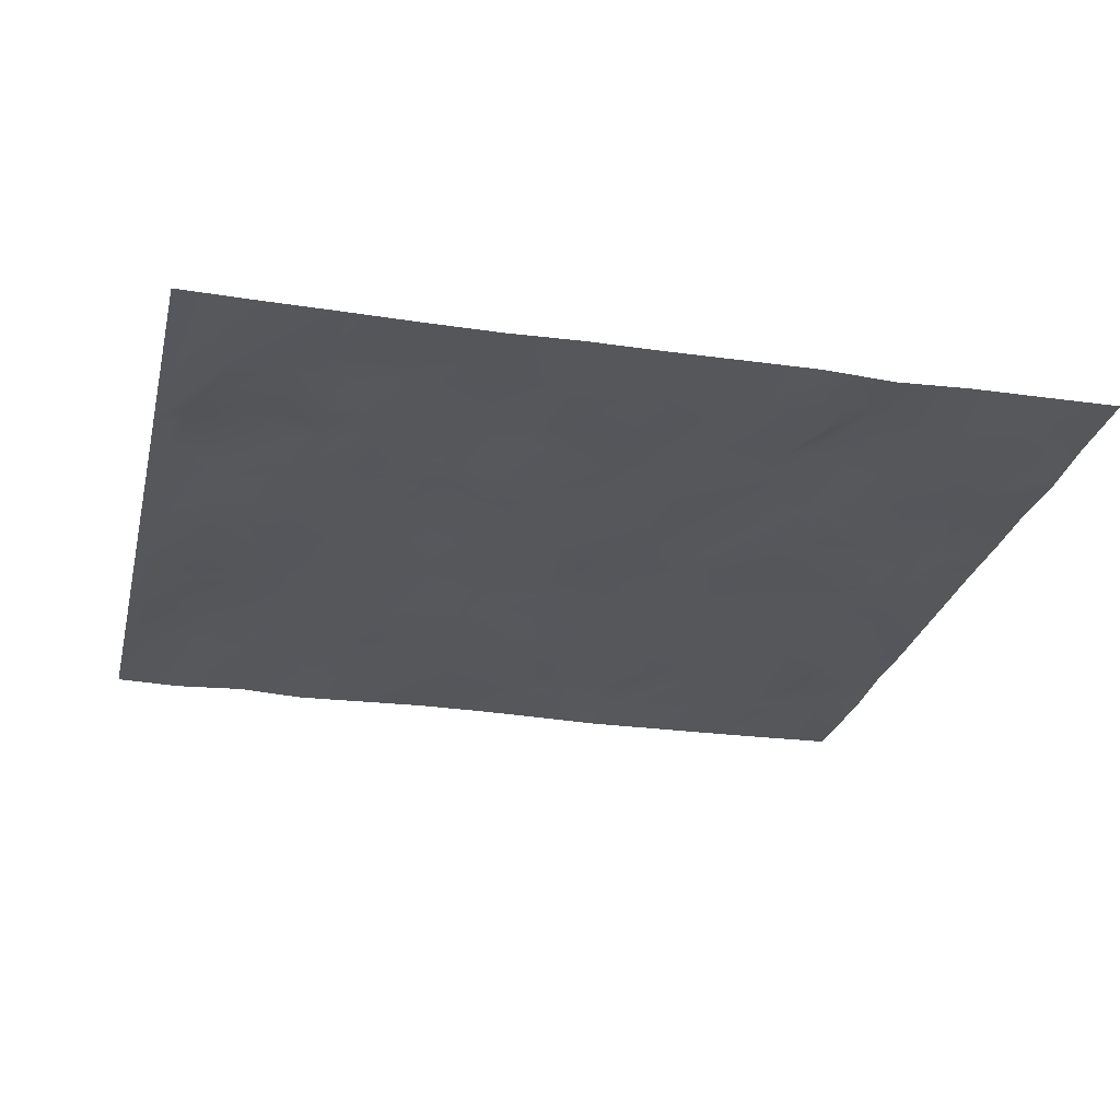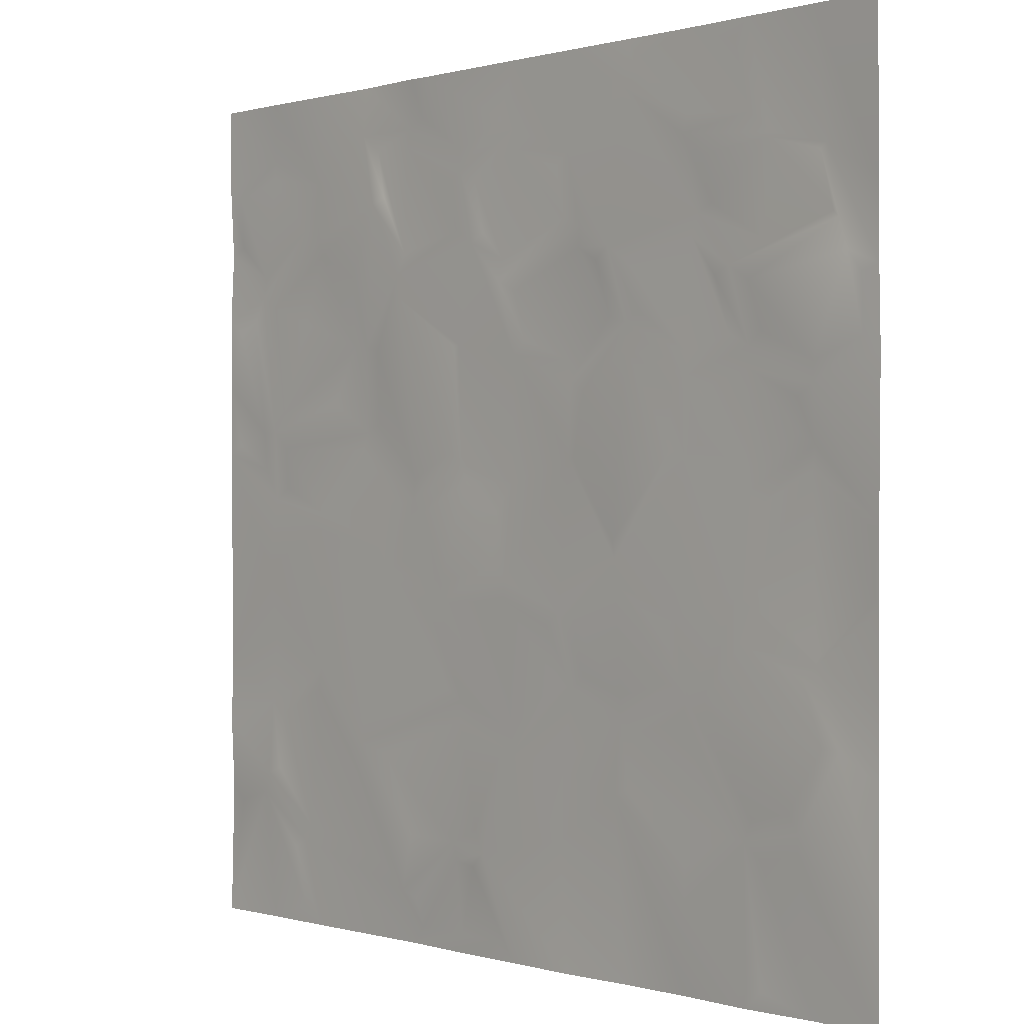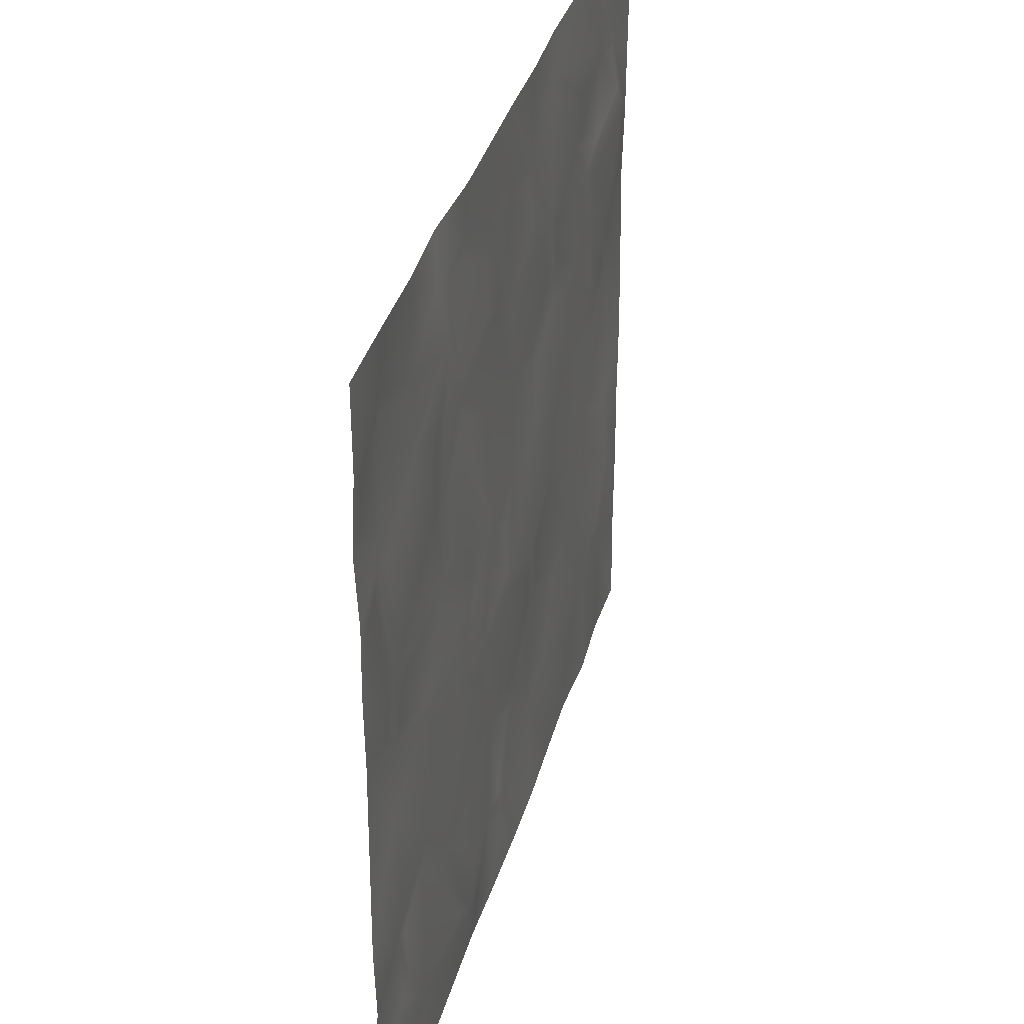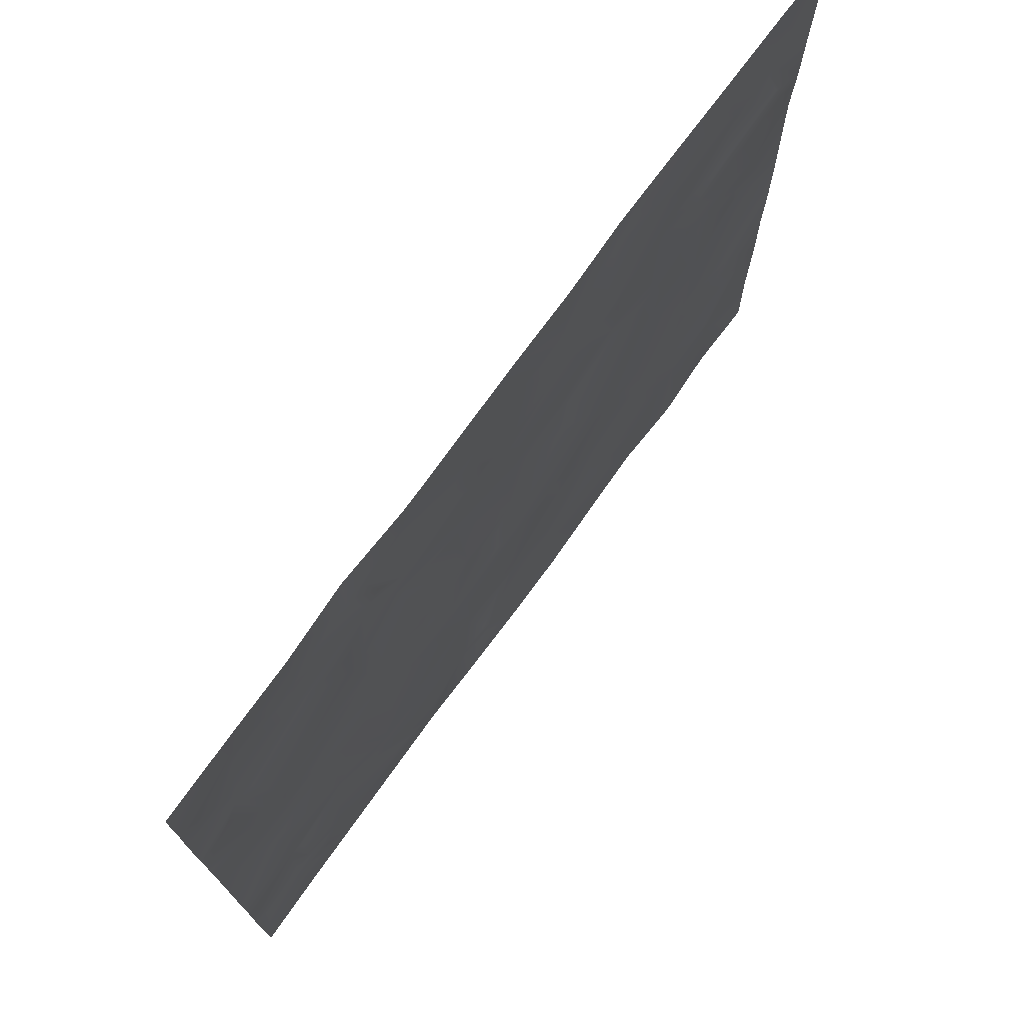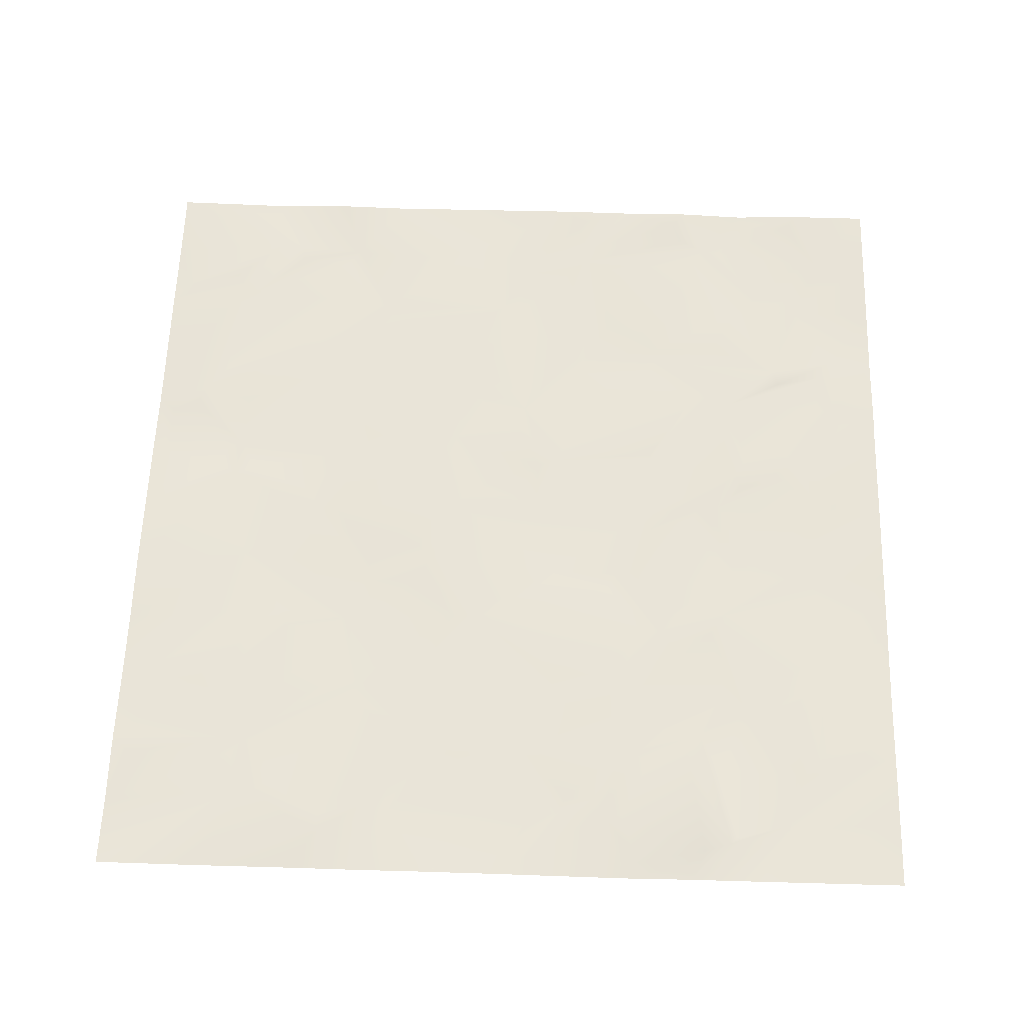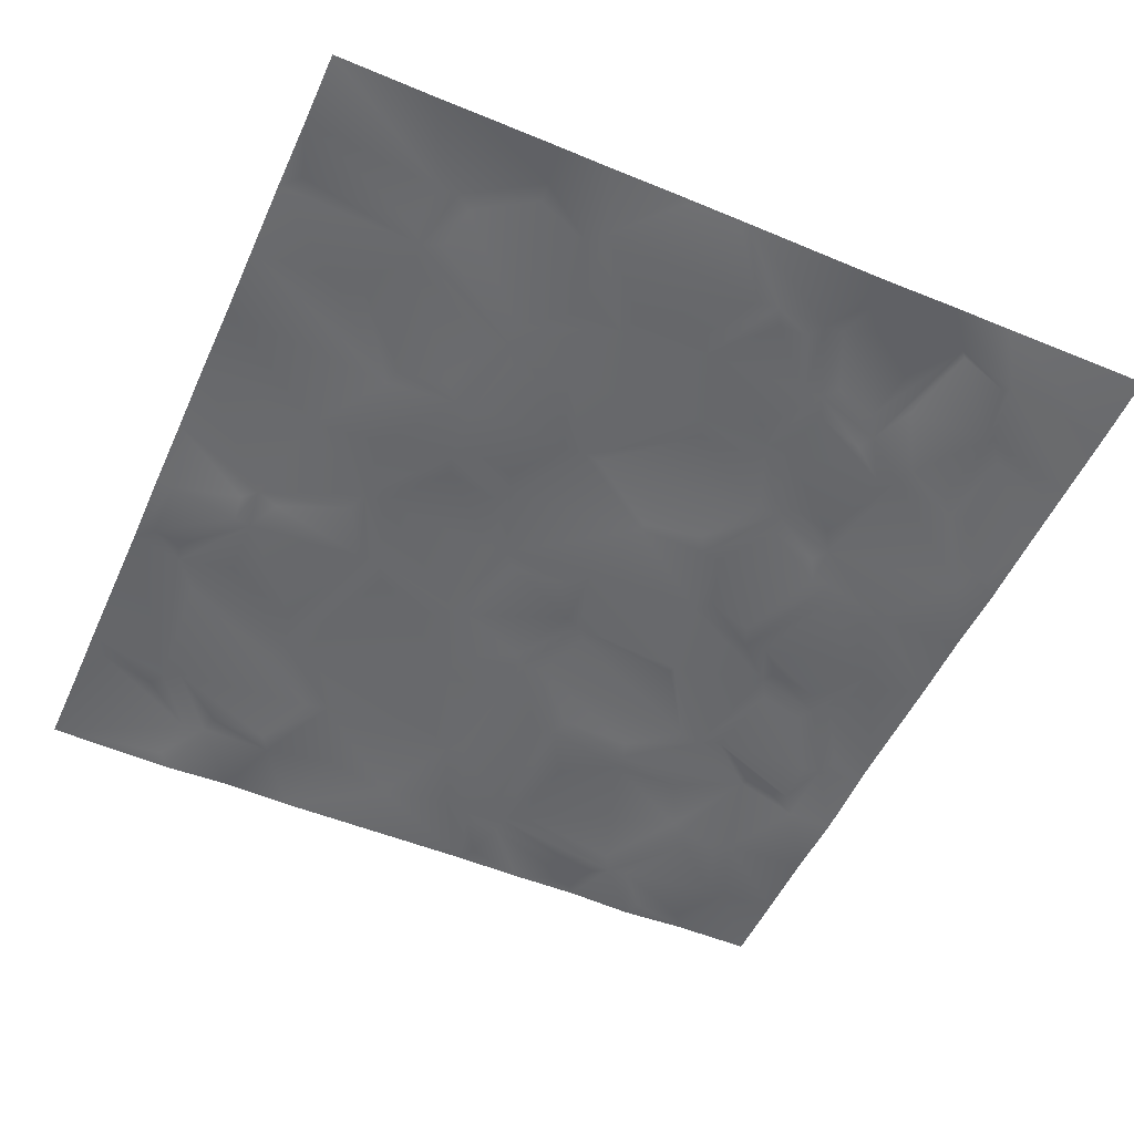
<metadata>
{"format":"obj","ext":"obj","renderer":"f3d","projection":"perspective","resolution":1024,"background":"white","views":[{"elev":-26.7,"azim":-13.0,"up":"+Y"},{"elev":0.2,"azim":-133.0,"up":"+Z"},{"elev":36.4,"azim":105.4,"up":"+Z"},{"elev":74.6,"azim":126.1,"up":"+Z"},{"elev":60.2,"azim":-88.2,"up":"+Y"},{"elev":-52.7,"azim":-114.1,"up":"+Y"}]}
</metadata>
<code>
v  -250.1 0.1001 162.8
v  -250.1 0.8831 247.9
v  -209.9 0.0827 248
v  -218.2 -0.906 182
v  -168.5 -0.2873 248
v  -183.3 0.1112 190.7
v  -170.1 -0.0753 201.8
v  -160.8 -0.188 238
v  -127.1 -0.8084 247.9
v  -129.4 0.0905 205.2
v  -95.15 -0.8831 238.1
v  -94.73 -0.6408 229.1
v  -84.51 -0.6061 224
v  -85.64 -1.16 248.1
v  -44.22 0.0248 247.9
v  -43.09 -0.6991 195.7
v  -2.805 -0.1524 248
v  -1.669 -0.1414 211.2
v  8.1 0.0183 217.8
v  67 0.5224 247.8
v  38.78 0.6407 204.5
v  70.98 -0.1113 225.6
v  81.17 -0.2932 220.4
v  80.03 0.5411 248.1
v  121.5 -1.534 248.1
v  122.6 -0.1774 221.2
v  162.9 0.2938 247.9
v  164 -0.7116 197.1
v  204.3 0.4321 248
v  205.4 -1.008 214.6
v  247 0.8432 247.9
v  247 0.8447 201.5
v  -182 0.1457 188.1
v  -138.9 0.2524 184.4
v  -145 -0.5779 159.8
v  -179.8 -0.1385 139
v  -135.8 -0.714 155.4
v  -125.9 0.2273 195.5
v  -73.74 0.9383 143.7
v  -52.98 0.1006 155.5
v  -41.22 0.0849 161.6
v  -34.67 -0.6402 188.2
v  -1.94 -0.1593 200.5
v  6.469 -0.4081 142.7
v  28.06 0.1973 187.4
v  20.8 0.5228 158
v  42.01 0.5911 160.7
v  48.49 0.475 187
v  84.23 -0.1755 210.5
v  86.51 0.167 151.4
v  109.8 -0.3321 211
v  103.3 0.976 184.5
v  112.7 1.296 181
v  164.7 -0.7262 164.4
v  176.5 -0.7875 170.7
v  172.5 -0.7496 189.9
v  205.9 -1.145 204
v  214.1 -0.9361 145.7
v  237 0.5337 194.2
v  237 -1.345 165.9
v  -250.1 -0.1182 122.7
v  -227.1 1.208 146
v  -223.7 1.012 149.2
v  -214.4 -0.7673 179.3
v  91.94 0.5084 140.1
v  120.7 -0.9289 100.7
v  130.7 -0.8966 101.1
v  131.2 0.9676 141.4
v  160.5 -0.6203 155.4
v  174.8 -0.0861 116.8
v  205.1 -0.6343 127.7
v  216.2 -0.9358 134.3
v  247 -1.252 161.4
v  247 0.6854 121.3
v  -240.1 -0.479 89.63
v  -240.1 0.2797 119.4
v  -232.2 1.312 130.4
v  -211.2 0.6082 79.59
v  -169.6 0.0428 120.3
v  -177.4 -0.3659 95.31
v  -156.7 -0.5931 94.63
v  -147.6 -0.0888 123.6
v  -131.6 -0.7227 144.4
v  -129.5 -0.0097 86.03
v  -86.63 0.7343 136
v  -94.88 -0.1281 109.9
v  -74.68 -0.2339 107.7
v  -65.41 0.5941 137
v  -52.23 -0.1395 144.5
v  -43.63 -1.073 86.39
v  -3.196 -0.3753 125.1
v  -11.62 0.0478 98.39
v  -3.569 0.0627 90.76
v  9.104 -0.2254 130.9
v  29.86 0.768 153.1
v  42.02 -0.8499 98.59
v  195.3 0.5333 63.78
v  213.9 0.5553 53.14
v  224.1 -0.6717 120.1
v  237 0.5525 114.7
v  247 0.0747 81.1
v  -250.1 -0.1193 2.254
v  -250.1 -1.181 82.55
v  -210.7 0.253 68.86
v  -211.2 -0.7817 39.65
v  -201.1 -0.7778 45.61
v  -200.8 0.1674 62.45
v  -168.6 -0.6489 77.44
v  -168.4 -0.2946 28.36
v  -137.7 -0.0418 67.72
v  -137.5 -0.1721 41.48
v  -117.5 0.0003 38.88
v  -117.8 0.1361 69.86
v  -86.39 0.2104 91.51
v  -77.73 0.9263 -7.586
v  -54.91 -0.7934 69.94
v  -48.31 -0.1834 35.59
v  -44.59 -0.4125 35.08
v  -44.99 -1.102 75.23
v  -0.5937 -0.589 22.58
v  38.25 0.5192 32.65
v  46.96 0.5586 39.56
v  45.73 -0.7484 97.68
v  89.75 0.8166 126.2
v  77.16 0.0765 25.29
v  110.7 -0.6069 97.58
v  109.7 -0.7114 56.34
v  148.9 -0.8999 69.01
v  237 0.5638 46.52
v  213.4 -0.5247 31.98
v  -209.5 -0.8277 27.48
v  -178 -0.3512 10.89
v  -172.7 -0.0117 -27.46
v  -212.1 -0.4685 -62.48
v  -162 0.129 -32.32
v  -168.9 -0.2876 17.33
v  -127.4 -0.0535 34.91
v  -120.5 0.199 -45.38
v  -79.12 0.6834 -16.84
v  3.719 0.9945 -29.68
v  -37.7 0.8303 -45.21
v  13.04 0.931 -21.74
v  10.77 -0.4804 6.78
v  34.13 0.5717 23.57
v  55.76 0.035 -32.45
v  72.01 -0.0737 5.667
v  87.24 0.1001 -20.66
v  91.64 -0.095 11.55
v  123.7 -1.024 42.1
v  157.9 0.1197 5.65
v  106.2 -0.189 -13.59
v  193.7 0.3735 43.79
v  193.2 -0.7731 20.54
v  -248 -0.0892 -32.84
v  -248 -0.2297 -1.99
v  161.6 0.1916 -3.619
v  203 -0.7338 13.86
v  210.8 -0.319 -26.28
v  247 0.578 40.96
v  247 -0.6108 -79.48
v  -250.1 -0.3573 -78.04
v  -250.1 0.062 -37.89
v  -212.4 -0.3093 -65.52
v  -129.5 0.4212 -85.53
v  -117.7 0.4011 -78.17
v  -111.7 0.0773 -51.38
v  -79.1 0.4395 -28.94
v  -82.51 -0.428 -86.77
v  -48.91 0.6664 -49.62
v  -55.2 -0.4943 -77.68
v  -35.63 -0.4128 -81.51
v  -29.15 0.7891 -52.65
v  4.308 0.8645 -40.11
v  -1.427 0.1308 -109.3
v  56.34 0.058 -42.88
v  39.53 -0.5306 -96.25
v  52 -0.4391 -89.86
v  64.39 0.1019 -50.51
v  101.8 -0.0238 -25.87
v  121.9 0.4349 -112.9
v  151.4 0.225 -18.05
v  150.5 -0.0055 -80.11
v  160.4 -0.0123 -83.91
v  201.8 0.3917 -66.43
v  -250.1 -0.0139 -118.2
v  -227.8 1.246 -104.9
v  -216.7 1.249 -103.9
v  -204.3 -0.1489 -72.11
v  -165.1 0.3846 -56.65
v  -141.1 0.5787 -85.77
v  -82.08 -0.5682 -97.14
v  -46.71 -0.6097 -85.36
v  -40.66 -0.6902 -125.5
v  -2.277 -0.1818 -121.4
v  207.9 -1.096 -106.6
v  247 0.4196 -119.6
v  -250.1 -0.4229 -178.2
v  -202.4 1.222 -145.8
v  -196.3 1.178 -136.9
v  -172 0.1125 -141.6
v  -127.4 -0.047 -169.9
v  -155 -0.0635 -152
v  -88.47 0.1501 -134.5
v  -78.19 0.1166 -137.3
v  -36.77 -1.25 -165.7
v  21.84 0.4142 -178.1
v  27.15 0.2053 -165.1
v  10.29 -0.4515 -125.5
v  40.76 -0.5993 -107.2
v  46.07 -1.02 -174.4
v  101.5 0.1591 -130.1
v  80.67 0.4167 -173.3
v  105 0.3213 -190.6
v  133.4 0.2806 -129.9
v  162.9 -0.057 -96.17
v  170.6 -0.5113 -176.6
v  198.1 -1.095 -112.9
v  198.9 0.8905 -144.8
v  209 0.9976 -148.5
v  247 -1.354 -159.8
v  29.3 0.1321 -185.8
v  44.14 -1.235 -184.2
v  38.25 -0.2635 -223.9
v  12.21 -0.0382 -223.9
v  212.2 1.12 -159.8
v  237 -1.14 -167.2
v  247 0.4775 -233.8
v  203.9 -0.3249 -233.8
v  -250.1 0.1512 -233.8
v  -202.1 1.141 -156
v  -210.3 -0.9258 -233.8
v  -177 -0.1837 -160.9
v  -178.6 0.966 -223.8
v  -168.8 0.9936 -233.8
v  -166.8 -0.0421 -152.8
v  -127.2 -0.0764 -186.8
v  -127.4 -1.212 -233.9
v  -86 -0.3328 -233.7
v  -44.58 0.6413 -233.9
v  -3.165 0.4579 -233.8
v  79.67 -1.388 -233.7
v  87.49 0.4998 -204.5
v  175.9 -0.4795 -185.6
v  162.5 -0.6988 -233.9
v  175.6 -0.3428 -223.9
v  184.9 -0.3382 -190.5
v  -124.5 0.3924 -97.03
v  -91.32 -0.5105 -105.1
v  76.26 0.3458 -207.9
v  72.01 -1.359 -223.8
v  -156.6 -0.1108 128.3
v  39.75 0.4975 193.2
v  -127.8 0.0513 75.06
v  -86.41 -0.004 103.6
v  119.6 -1.082 51.98
v  79.08 -0.1336 13.35
v  125 0.4112 -124.4
v  -169.2 -0.5924 88.12
v  203.9 0.4275 54.01
v  38.26 -0.3337 -233.9
o Plane001
g Plane001
f 1 2 3 4
f 4 3 5 6
f 7 8 9 10
f 10 9 11 12
f 13 14 15 16
f 16 15 17 18
f 19 17 20 21
f 21 20 22
f 23 24 25 26
f 26 25 27 28
f 28 27 29 30
f 30 29 31 32
f 33 34 35 36
f 37 38 13 39
f 39 13 16 40
f 41 42 43 44
f 44 43 45 46
f 47 48 49 50
f 50 49 51 52
f 53 26 28 54
f 55 56 57 58
f 58 57 59 60
f 61 1 4 62
f 63 64 33 36
f 65 53 66
f 67 68 69 70
f 70 69 71
f 72 73 74
f 75 76 77 78
f 78 77 79 80
f 81 82 83 84
f 84 83 85 86
f 87 88 89 90
f 90 89 91 92
f 93 94 95 96
f 96 95 65
f 70 71 97
f 98 99 100 101
f 102 103 104 105
f 106 107 108 109
f 109 108 110 111
f 112 113 114 115
f 115 114 116 117
f 118 119 93 120
f 120 93 96 121
f 122 123 124 125
f 125 124 126 127
f 67 70 97 128
f 98 101 129 130
f 131 132 133 134
f 135 136 137 138
f 138 137 139
f 118 120 140 141
f 142 143 144 145
f 145 144 146 147
f 148 149 150 151
f 150 149 152 153
f 154 155 131 134
f 139 118 141
f 156 157 158
f 158 157 159 160
f 161 162 163
f 135 138 164
f 165 166 167 168
f 168 167 169 170
f 171 172 173 174
f 174 173 175 176
f 177 178 179 180
f 180 179 181 182
f 183 156 158 184
f 184 158 160
f 185 161 163 186
f 187 188 189 190
f 191 192 193
f 193 192 194
f 183 184 195
f 195 184 160 196
f 197 185 186 198
f 199 187 190 200
f 201 202 203
f 204 191 193 205
f 205 193 194 206
f 207 208 209 210
f 210 209 211 212
f 213 214 215 216
f 216 215 217 218
f 219 195 196 220
f 221 222 223 224
f 225 226 227 228
f 229 197 230 231
f 231 230 232 233
f 234 235 236 237
f 237 236 204 238
f 238 204 205 239
f 239 205 206 240
f 241 242 243 244
f 245 246 225 228
f 202 247 248 203
f 222 249 250 223
f 6 38 34 33
f 38 37 35 34
f 37 251 36 35
f 251 62 63 36
f 62 4 64 63
f 4 6 33 64
f 16 18 43 42
f 18 252 45 43
f 252 95 46 45
f 95 94 44 46
f 94 40 41 44
f 40 16 42 41
f 28 30 57 56
f 30 32 59 57
f 32 73 60 59
f 73 72 58 60
f 72 54 55 58
f 54 28 56 55
f 253 254 114 113
f 254 119 116 114
f 119 118 117 116
f 118 139 115 117
f 139 137 112 115
f 137 253 113 112
f 96 65 124 123
f 65 66 126 124
f 66 255 127 126
f 255 256 125 127
f 256 121 122 125
f 121 96 123 122
f 175 179 178
f 179 156 181
f 156 183 182 181
f 183 257 180 182
f 257 176 177 180
f 176 175 178 177
f 163 135 189 188
f 135 164 190 189
f 164 235 200 190
f 235 198 199 200
f 198 186 187 199
f 186 163 188 187
f 252 23 49 48
f 23 26 51 49
f 26 53 52 51
f 53 65 50 52
f 65 95 47 50
f 95 252 48 47
f 61 62 77 76
f 62 251 79 77
f 251 258 80 79
f 258 104 78 80
f 104 103 75 78
f 103 61 76 75
f 39 40 89 88
f 40 94 91 89
f 94 93 92 91
f 93 119 90 92
f 119 254 87 90
f 254 39 88 87
f 102 105 131 155
f 105 136 132 131
f 136 135 133 132
f 135 163 134 133
f 163 162 154 134
f 162 102 155 154
f 256 255 149 148
f 255 259 152 149
f 259 157 153 152
f 157 156 150 153
f 156 179 151 150
f 179 256 148 151
f 141 140 173 172
f 140 175 173
f 176 194 174
f 194 192 171 174
f 192 141 172 171
f 257 183 215 214
f 183 195 217 215
f 195 219 218 217
f 219 243 216 218
f 243 242 213 216
f 242 257 214 213
f 6 5 8 7
f 5 9 8
f 9 14 11
f 14 13 12 11
f 13 38 10 12
f 38 6 7 10
f 18 17 19
f 24 23 22 20
f 23 252 21 22
f 252 18 19 21
f 53 54 69 68
f 54 72 71 69
f 72 259 97 71
f 259 255 128 97
f 255 66 67 128
f 66 53 68 67
f 251 37 83 82
f 37 39 85 83
f 39 254 86 85
f 254 253 84 86
f 253 258 81 84
f 258 251 82 81
f 120 121 144 143
f 121 256 146 144
f 256 179 147 146
f 179 175 145 147
f 175 140 142 145
f 140 120 143 142
f 138 139 167 166
f 139 141 169 167
f 141 192 170 169
f 192 191 168 170
f 191 164 165 168
f 164 138 166 165
f 194 176 209 208
f 176 257 211 209
f 257 242 212 211
f 242 210 212
f 210 206 207
f 206 194 208 207
f 219 220 226 225
f 220 227 226
f 228 244 245
f 244 243 246 245
f 243 219 225 246
f 197 198 230
f 198 235 232 230
f 235 234 233 232
f 234 231 233
f 72 74 100 99
f 74 101 100
f 101 159 129
f 159 157 130 129
f 157 259 98 130
f 259 72 99 98
f 104 258 108 107
f 258 253 110 108
f 253 137 111 110
f 137 136 109 111
f 136 105 106 109
f 105 104 107 106
f 164 191 248 247
f 191 204 203 248
f 204 236 201 203
f 236 235 202 201
f 235 164 247 202
f 206 210 222 221
f 210 242 249 222
f 242 241 250 249
f 241 260 223 250
f 260 240 224 223
f 240 206 221 224

</code>
